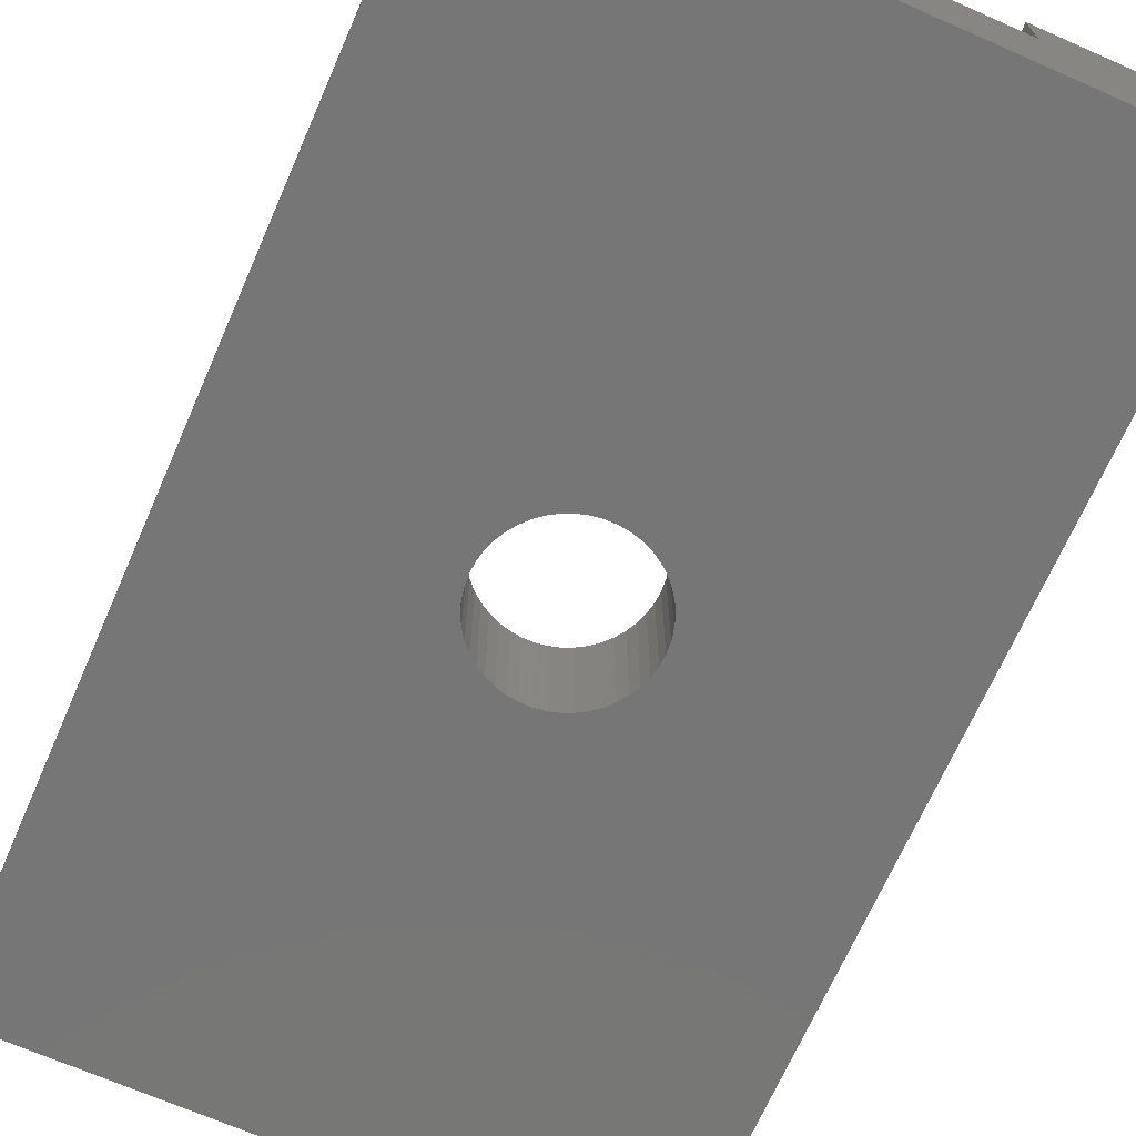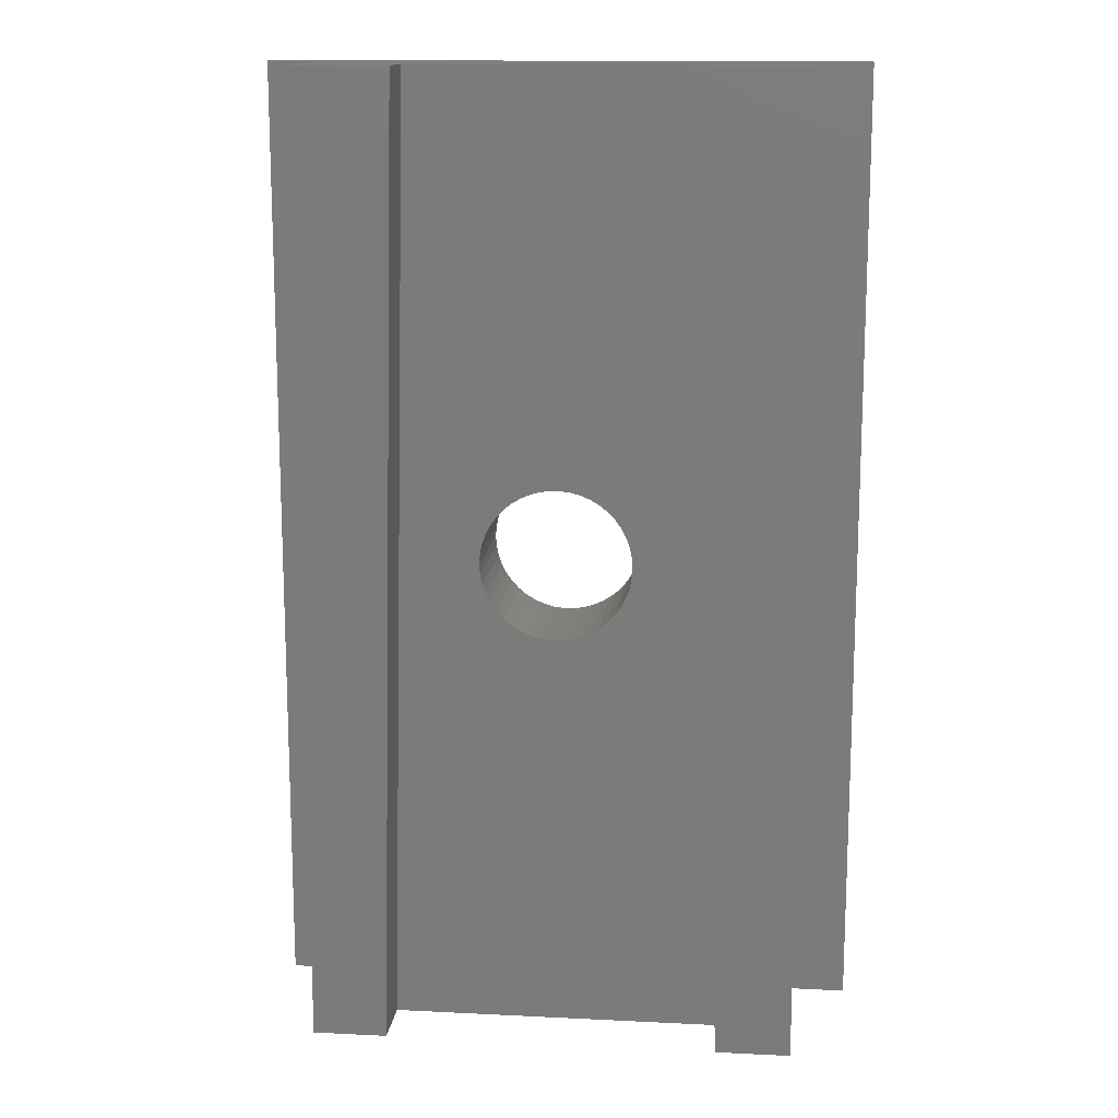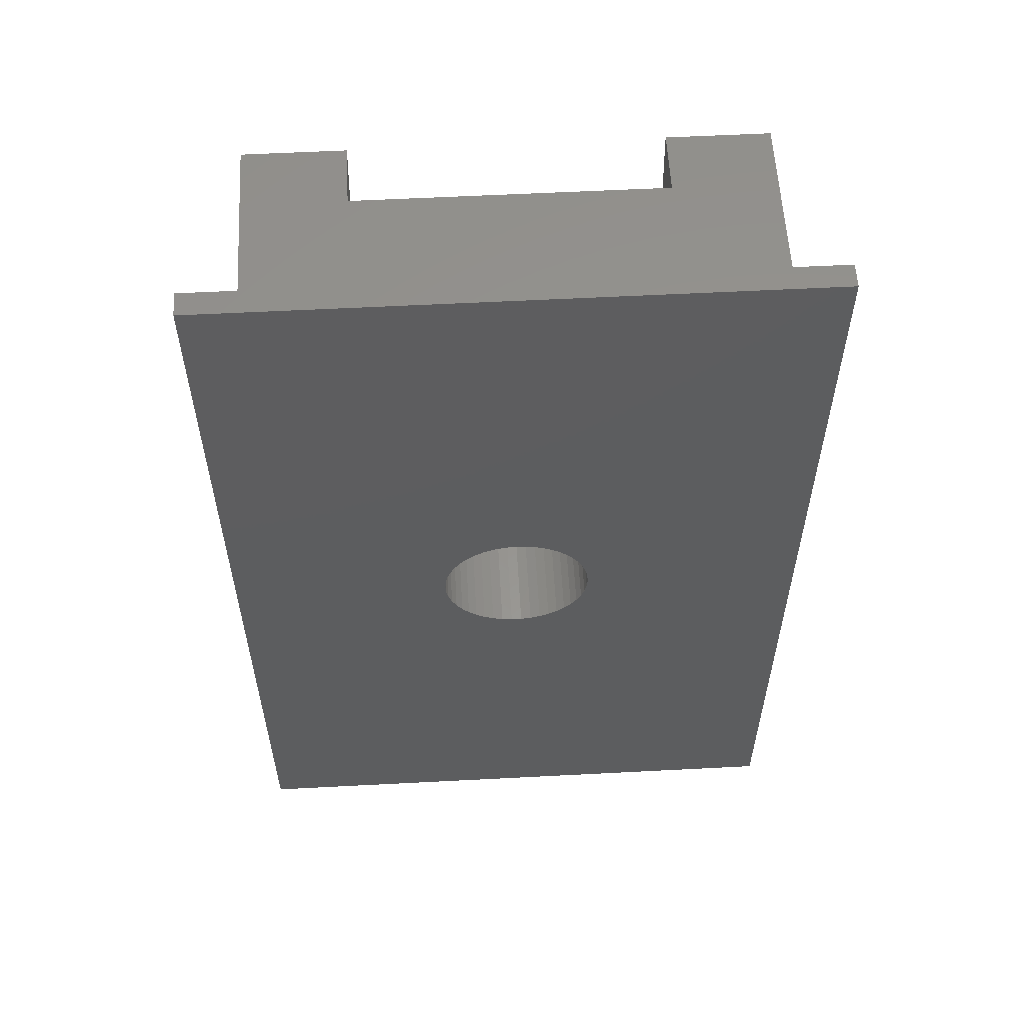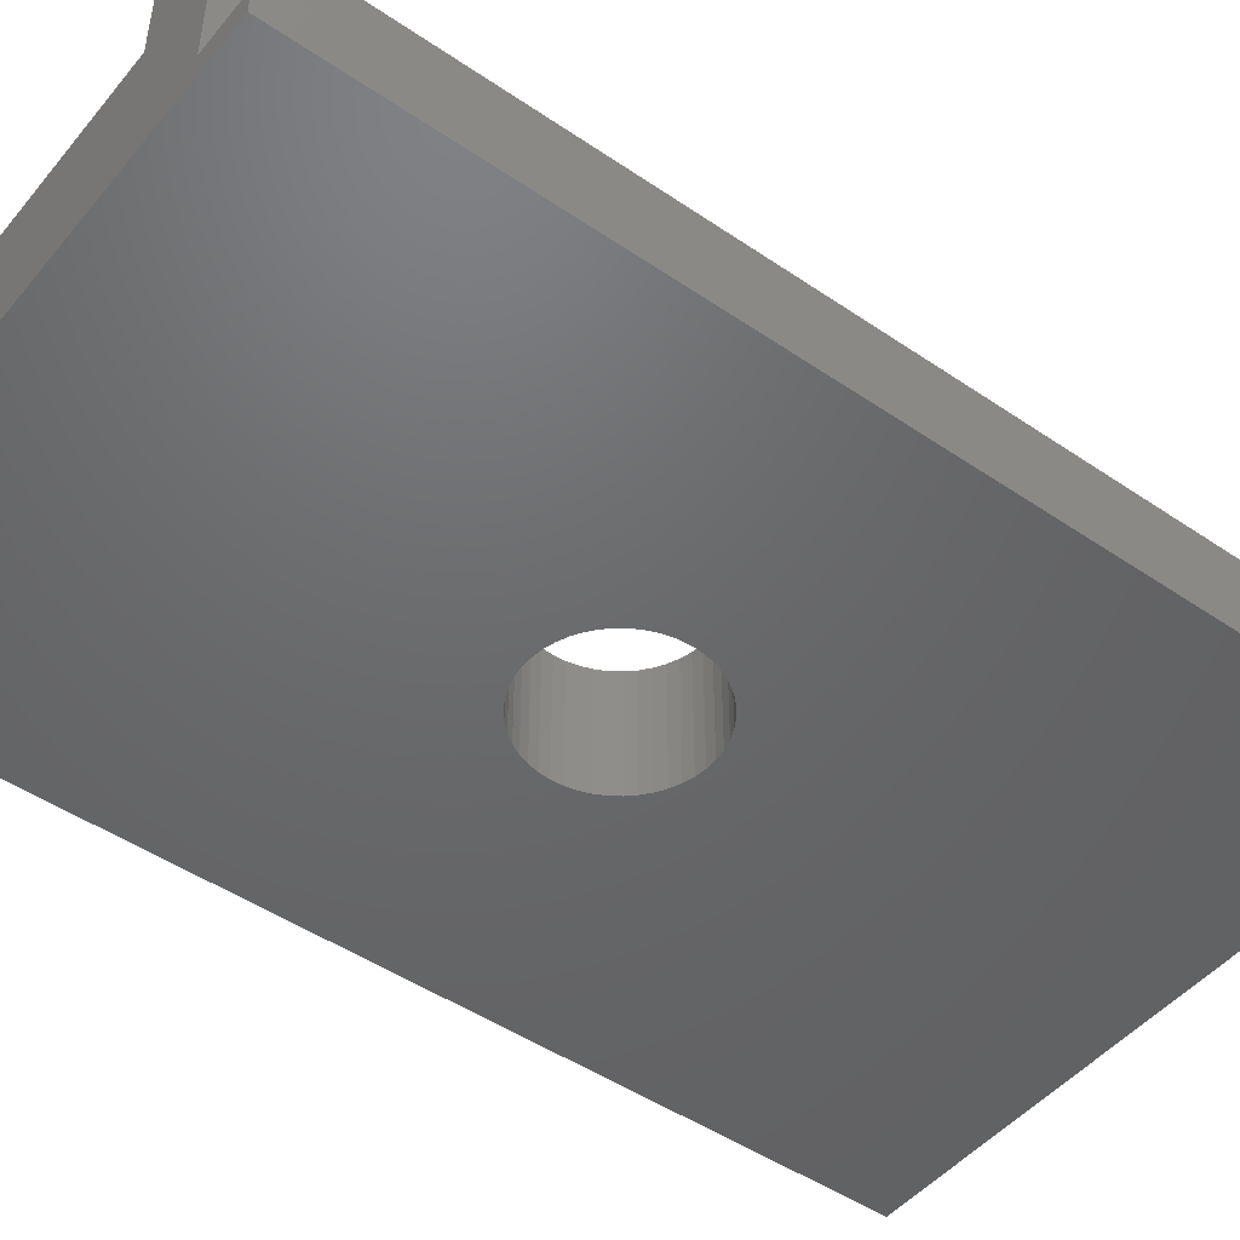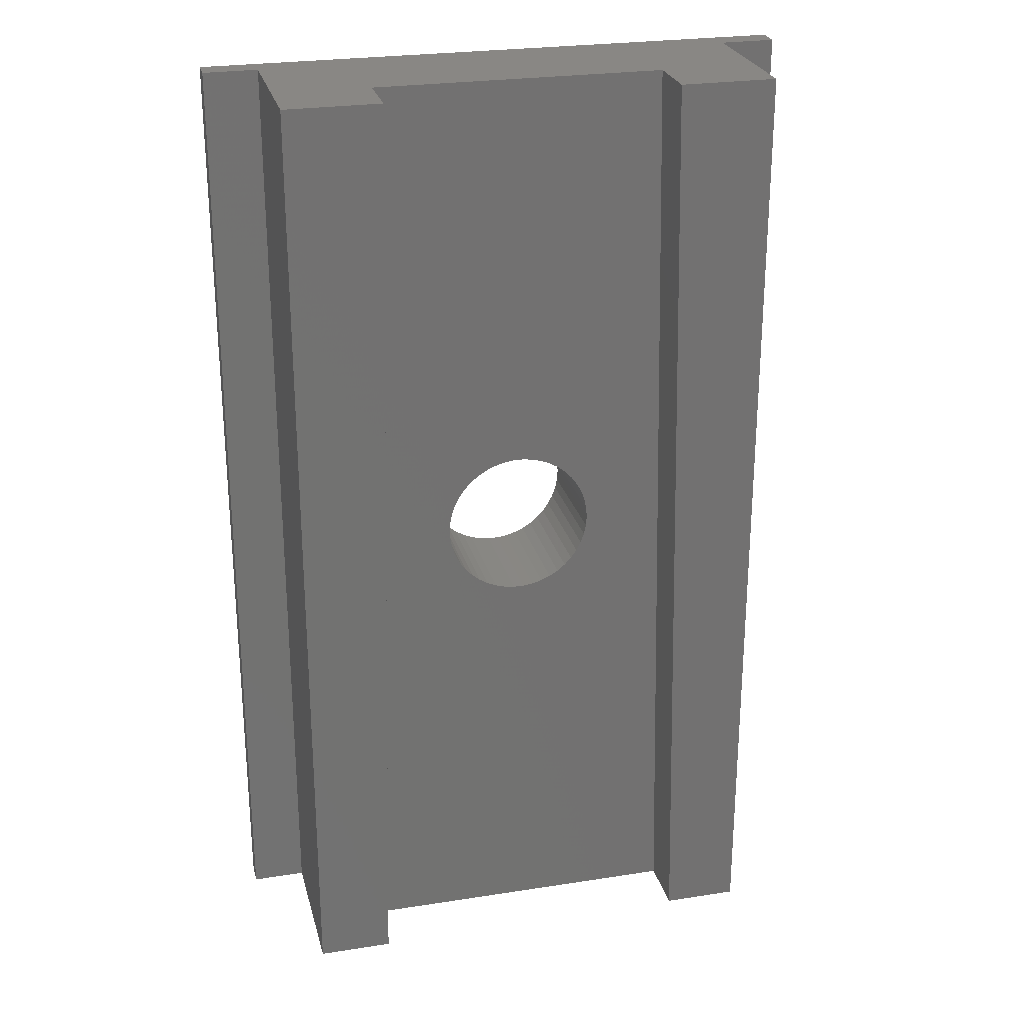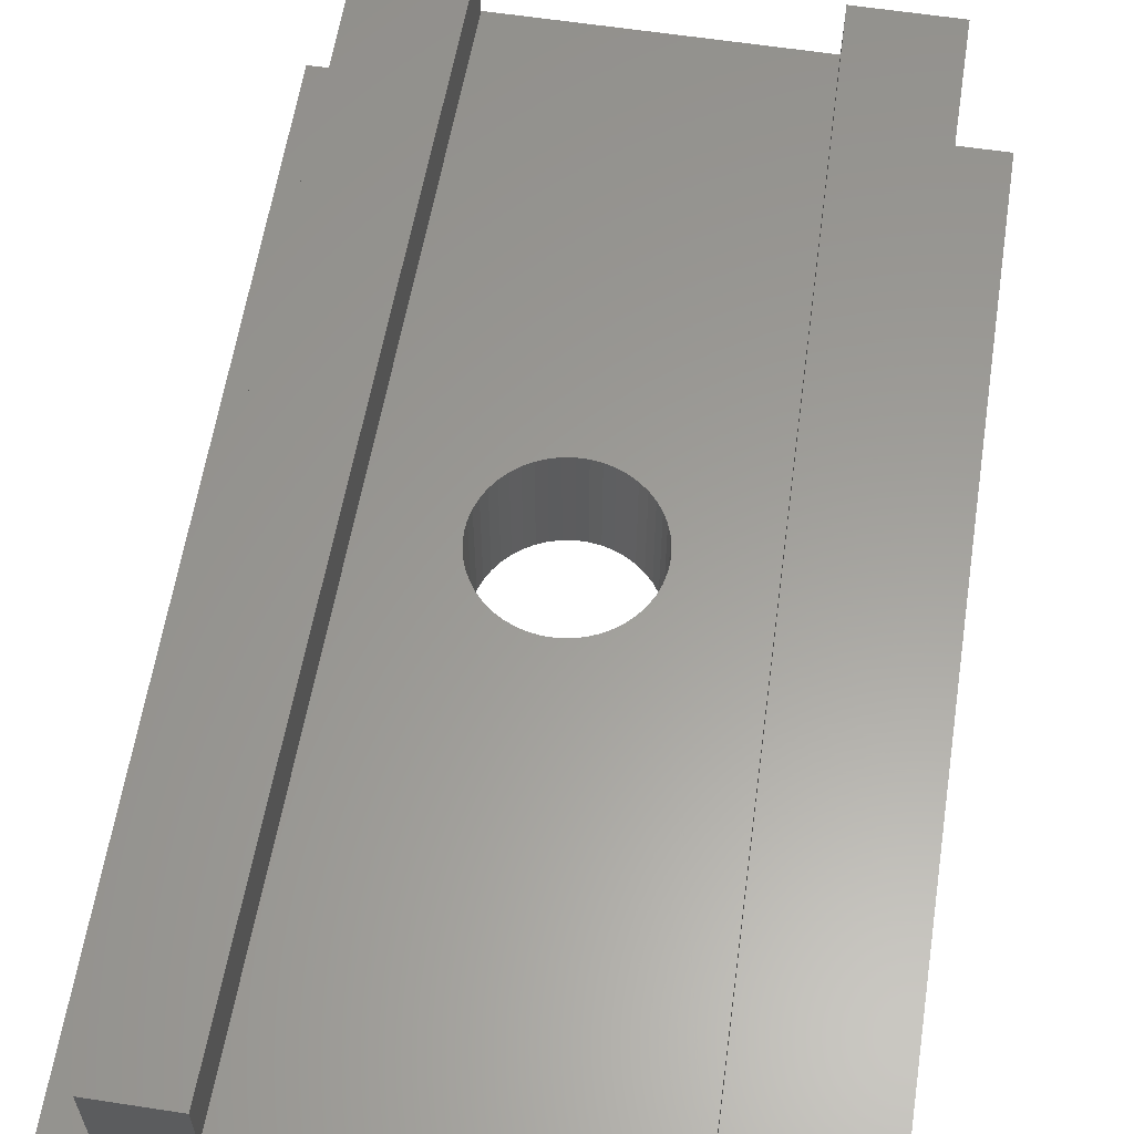
<metadata>
{"format":"stl","ext":"stl","renderer":"f3d","projection":"perspective","resolution":1024,"background":"white","views":[{"elev":-68.9,"azim":-23.7,"up":"+Y"},{"elev":14.1,"azim":-173.8,"up":"+Z"},{"elev":57.5,"azim":-3.1,"up":"+Z"},{"elev":-47.7,"azim":-127.5,"up":"+Y"},{"elev":25.9,"azim":166.1,"up":"+Z"},{"elev":60.3,"azim":-171.1,"up":"+Y"}]}
</metadata>
<code>
# stl→obj: 116 verts, 232 faces
v 9.78 0.8 -15.9
v 9.78 0.8 15.9
v 9.78 -2.465e-31 -15.9
v 9.78 -2.465e-31 15.9
v 7.98 0.8 -15.9
v 7.98 0.8 15.9
v -7.98 0.8 -15.9
v -9.78 0.8 -15.9
v -7.98 0.8 15.9
v -9.78 0.8 15.9
v -9.78 0 -15.9
v -9.78 0 15.9
v 7.98 6 15.9
v 7.98 6 -15.9
v -7.98 6 -15.9
v -7.98 6 15.9
v 2.477 4 -0.3404
v 2.477 0 -0.3404
v 2.5 4 3.062e-16
v 2.407 0 -0.6745
v 2.407 4 -0.6745
v 2.293 0 -0.996
v 2.293 4 -0.996
v 2.136 0 -1.299
v 2.136 4 -1.299
v 1.939 0 -1.578
v 1.939 4 -1.578
v 1.706 0 -1.827
v 1.706 4 -1.827
v 1.442 0 -2.042
v 1.442 4 -2.042
v 1.15 0 -2.22
v 1.15 4 -2.22
v 0.8372 0 -2.356
v 0.8372 4 -2.356
v 0.5086 0 -2.448
v 0.5086 4 -2.448
v 0.1706 0 -2.494
v 0.1706 4 -2.494
v -0.1706 0 -2.494
v -0.1706 4 -2.494
v -0.5086 0 -2.448
v -0.5086 4 -2.448
v -0.8372 0 -2.356
v -0.8372 4 -2.356
v -1.15 0 -2.22
v -1.15 4 -2.22
v -1.442 0 -2.042
v -1.442 4 -2.042
v -1.706 0 -1.827
v -1.706 4 -1.827
v -1.939 0 -1.578
v -1.939 4 -1.578
v -2.136 0 -1.299
v -2.136 4 -1.299
v -2.293 0 -0.996
v -2.293 4 -0.996
v -2.407 0 -0.6745
v -2.407 4 -0.6745
v -2.477 0 -0.3404
v -2.477 4 -0.3404
v -2.5 0 0
v -2.5 4 0
v -2.477 0 0.3404
v -2.477 4 0.3404
v -2.407 0 0.6745
v -2.407 4 0.6745
v -2.293 0 0.996
v -2.293 4 0.996
v -2.136 0 1.299
v -2.136 4 1.299
v -1.939 0 1.578
v -1.939 4 1.578
v -1.706 0 1.827
v -1.706 4 1.827
v -1.442 0 2.042
v -1.442 4 2.042
v -1.15 0 2.22
v -1.15 4 2.22
v -0.8372 0 2.356
v -0.8372 4 2.356
v -0.5086 0 2.448
v -0.5086 4 2.448
v -0.1706 0 2.494
v -0.1706 4 2.494
v 0.1706 0 2.494
v 0.1706 4 2.494
v 0.5086 0 2.448
v 0.5086 4 2.448
v 0.8372 0 2.356
v 0.8372 4 2.356
v 1.15 0 2.22
v 1.15 4 2.22
v 1.442 0 2.042
v 1.442 4 2.042
v 1.706 0 1.827
v 1.706 4 1.827
v 1.939 0 1.578
v 1.939 4 1.578
v 2.136 0 1.299
v 2.136 4 1.299
v 2.293 0 0.996
v 2.293 4 0.996
v 2.407 0 0.6745
v 2.407 4 0.6745
v 2.477 0 0.3404
v 2.477 4 0.3404
v 2.5 0 3.062e-16
v 4.8 6 15.9
v 5.5 6 -15.9
v 4.8 4 15.9
v 5.5 4 -15.9
v -5.5 6 -15.9
v -4.8 6 15.9
v -5.5 4 -15.9
v -4.8 4 15.9
f 1 2 3
f 3 2 4
f 1 5 2
f 2 5 6
f 7 8 9
f 9 8 10
f 11 12 8
f 8 12 10
f 6 5 13
f 13 5 14
f 7 9 15
f 15 9 16
f 17 18 19
f 17 20 18
f 17 21 20
f 20 21 22
f 22 21 23
f 24 23 25
f 26 25 27
f 28 27 29
f 30 29 31
f 32 31 33
f 34 33 35
f 36 35 37
f 38 37 39
f 40 39 41
f 42 41 43
f 44 43 45
f 46 45 47
f 48 47 49
f 50 49 51
f 52 51 53
f 54 53 55
f 56 55 57
f 58 57 59
f 60 59 61
f 62 61 63
f 64 63 65
f 66 65 67
f 68 67 69
f 70 69 71
f 72 71 73
f 74 73 75
f 76 75 77
f 78 77 79
f 80 79 81
f 82 81 83
f 84 83 85
f 86 85 87
f 88 87 89
f 90 89 91
f 92 91 93
f 94 93 95
f 96 95 97
f 98 97 99
f 100 99 101
f 102 101 103
f 104 103 105
f 106 105 107
f 108 107 19
f 18 108 19
f 22 23 24
f 24 25 26
f 26 27 28
f 28 29 30
f 30 31 32
f 32 33 34
f 34 35 36
f 36 37 38
f 38 39 40
f 40 41 42
f 42 43 44
f 44 45 46
f 46 47 48
f 48 49 50
f 50 51 52
f 52 53 54
f 54 55 56
f 56 57 58
f 58 59 60
f 60 61 62
f 62 63 64
f 64 65 66
f 66 67 68
f 68 69 70
f 70 71 72
f 72 73 74
f 74 75 76
f 76 77 78
f 78 79 80
f 80 81 82
f 82 83 84
f 84 85 86
f 86 87 88
f 88 89 90
f 90 91 92
f 92 93 94
f 94 95 96
f 96 97 98
f 98 99 100
f 100 101 102
f 102 103 104
f 104 105 106
f 106 107 108
f 109 110 111
f 111 110 112
f 113 114 115
f 115 114 116
f 107 111 19
f 107 105 111
f 111 105 103
f 101 111 103
f 101 99 111
f 111 99 97
f 95 111 97
f 95 93 111
f 111 93 91
f 89 111 91
f 89 87 111
f 111 87 116
f 116 87 85
f 83 116 85
f 83 81 116
f 116 81 79
f 77 116 79
f 77 75 116
f 116 75 73
f 71 116 73
f 71 69 116
f 116 69 67
f 65 116 67
f 65 63 116
f 116 63 115
f 115 63 61
f 59 115 61
f 59 57 115
f 115 57 55
f 53 115 55
f 53 51 115
f 115 51 49
f 47 115 49
f 47 45 115
f 115 45 43
f 41 115 43
f 41 39 115
f 115 39 112
f 112 39 37
f 35 112 37
f 35 33 112
f 112 33 31
f 29 112 31
f 29 27 112
f 112 27 25
f 23 112 25
f 23 21 112
f 112 21 17
f 19 112 17
f 19 111 112
f 114 113 16
f 16 113 15
f 109 13 110
f 110 13 14
f 109 111 13
f 13 111 6
f 6 111 116
f 9 116 16
f 9 6 116
f 9 4 6
f 9 12 4
f 9 10 12
f 116 114 16
f 4 2 6
f 110 14 112
f 112 14 5
f 7 5 11
f 8 7 11
f 1 3 5
f 5 3 11
f 15 115 7
f 15 113 115
f 115 112 7
f 7 112 5
f 18 3 108
f 18 20 3
f 3 20 22
f 24 3 22
f 24 26 3
f 3 26 28
f 30 3 28
f 30 32 3
f 3 32 34
f 36 3 34
f 36 38 3
f 3 38 11
f 11 38 40
f 42 11 40
f 42 44 11
f 11 44 46
f 48 11 46
f 48 50 11
f 11 50 52
f 54 11 52
f 54 56 11
f 11 56 58
f 60 11 58
f 60 62 11
f 11 62 12
f 12 62 64
f 66 12 64
f 66 68 12
f 12 68 70
f 72 12 70
f 72 74 12
f 12 74 76
f 78 12 76
f 78 80 12
f 12 80 82
f 84 12 82
f 84 86 12
f 12 86 4
f 4 86 88
f 90 4 88
f 90 92 4
f 4 92 94
f 96 4 94
f 96 98 4
f 4 98 100
f 102 4 100
f 102 104 4
f 4 104 106
f 108 4 106
f 108 3 4

</code>
